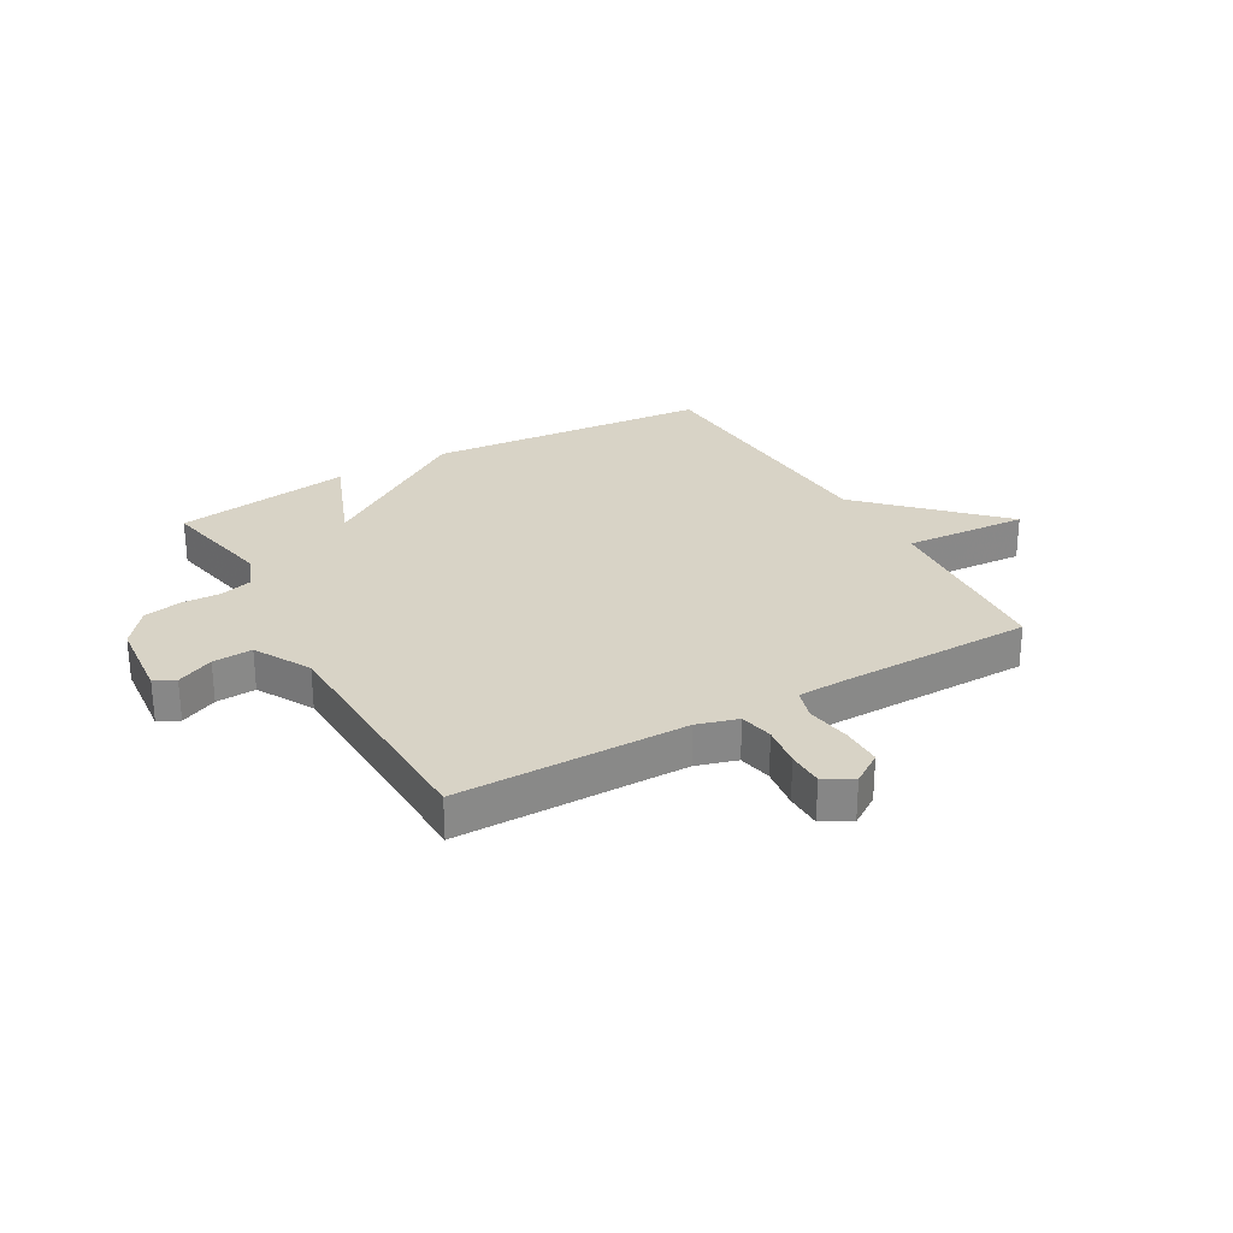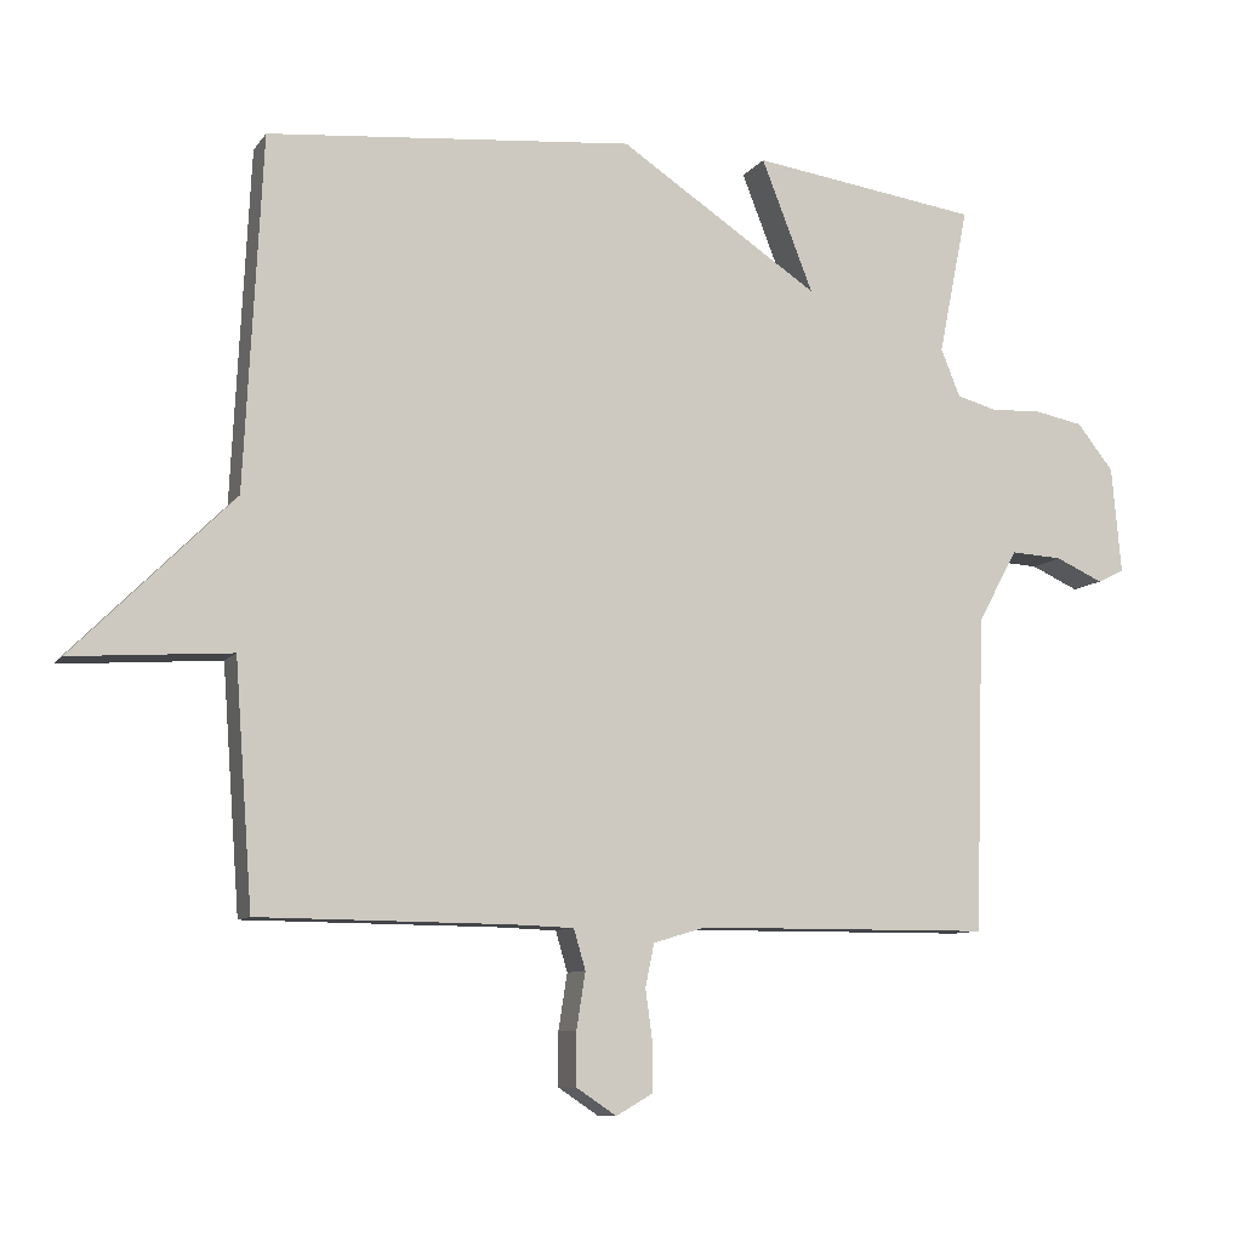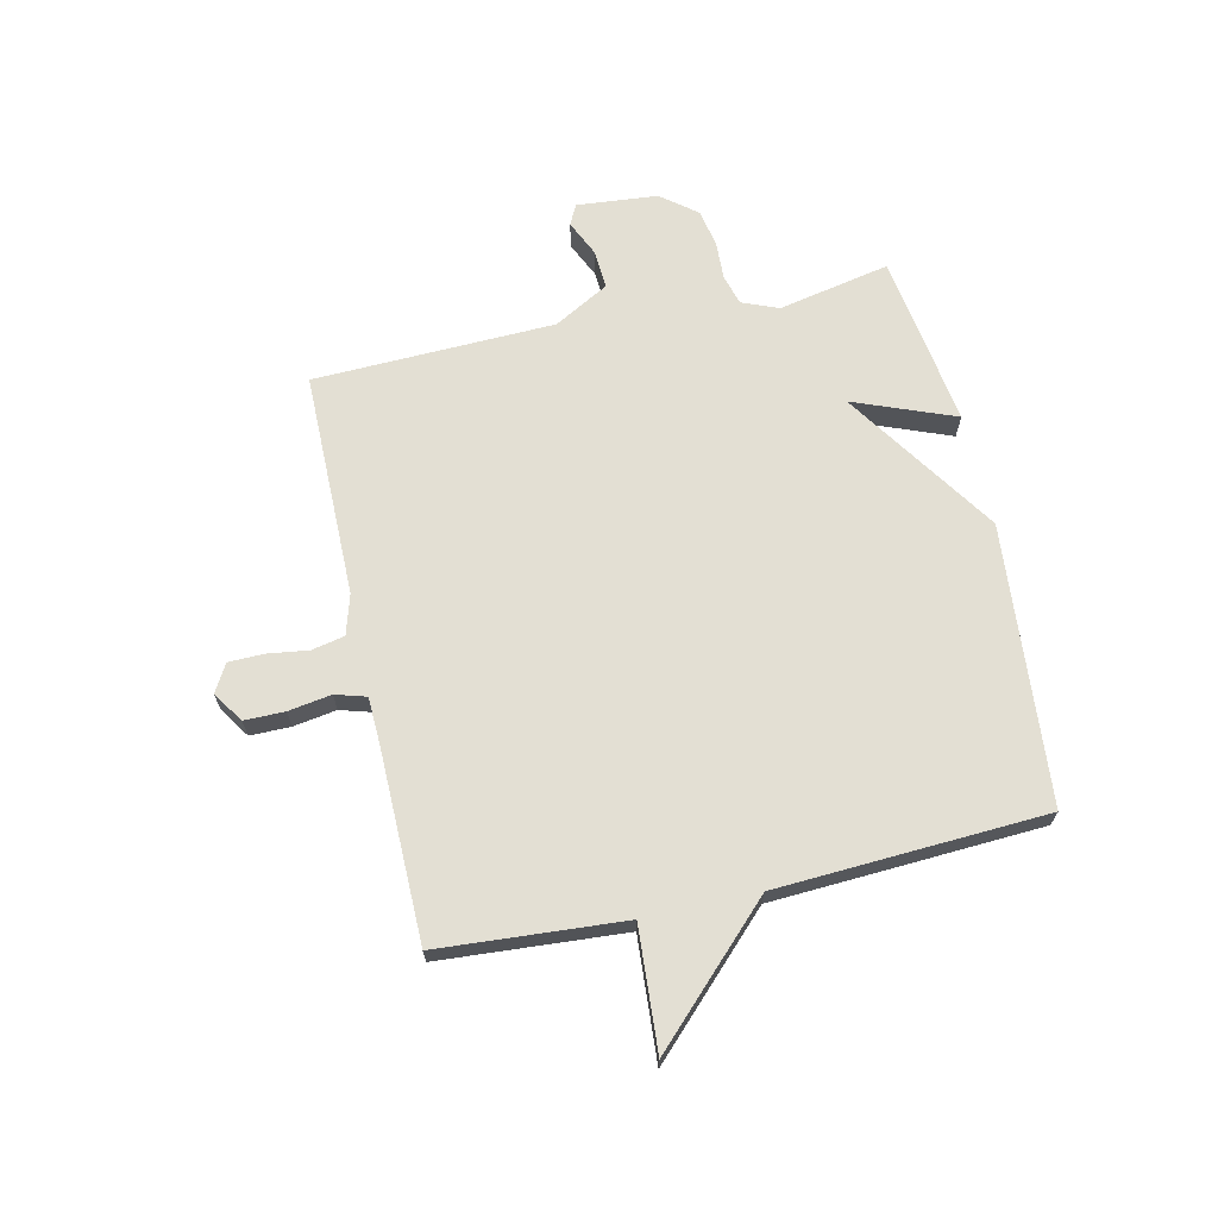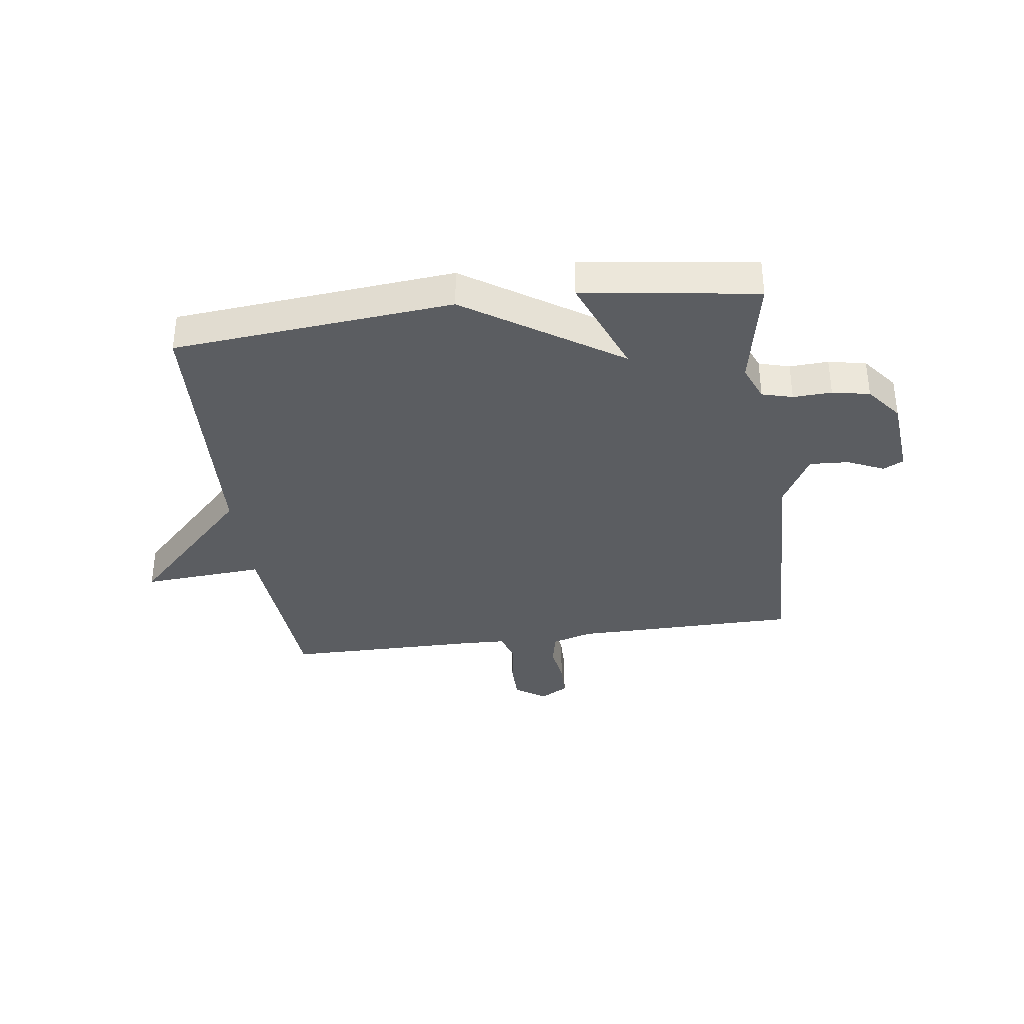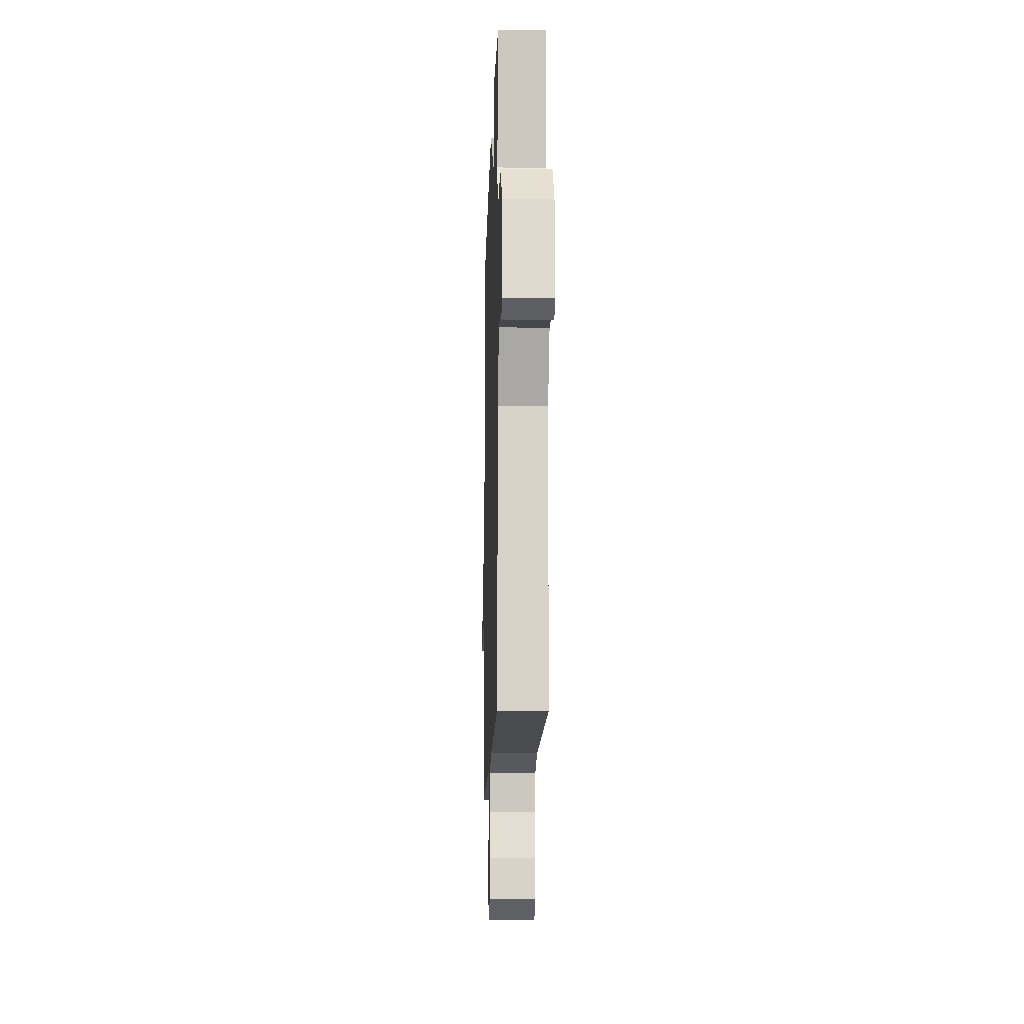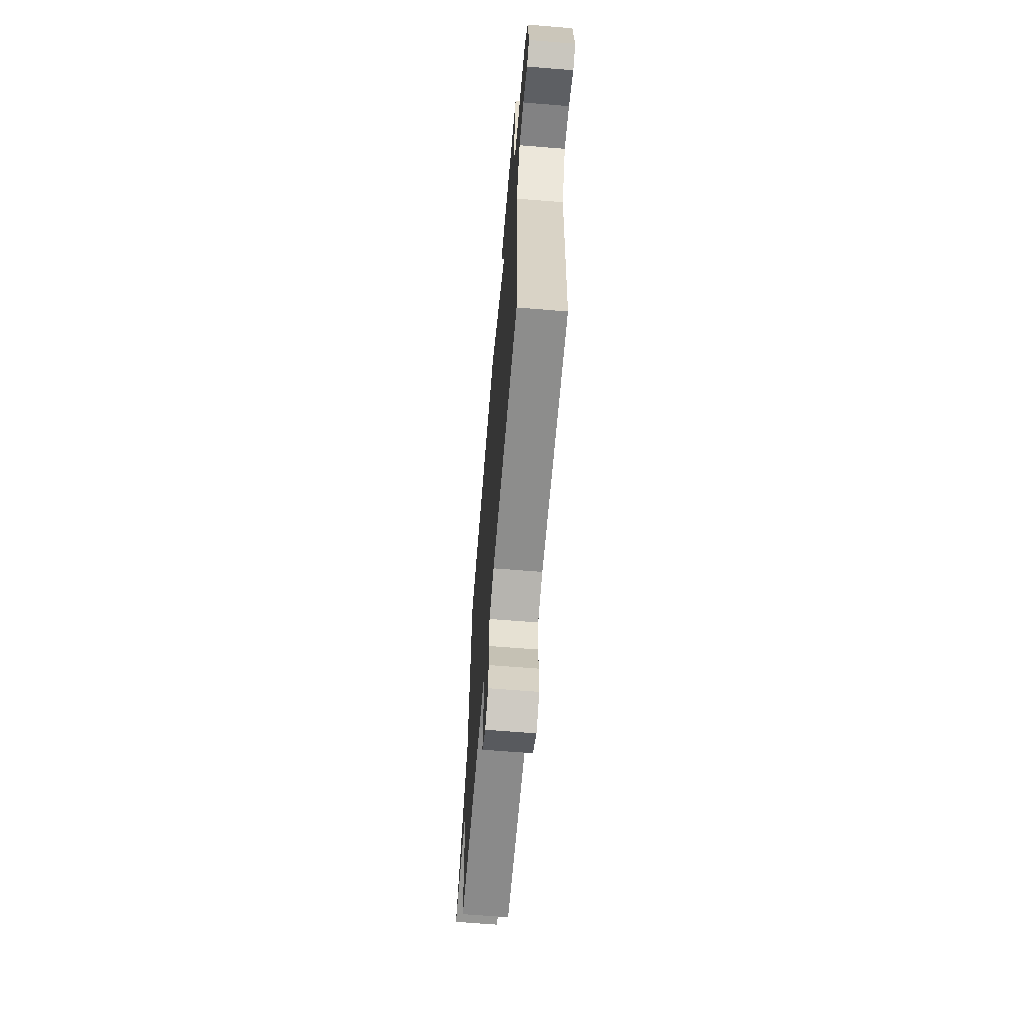
<metadata>
{"format":"obj","ext":"obj","renderer":"f3d","projection":"perspective","resolution":1024,"background":"white","views":[{"elev":27.8,"azim":150.3,"up":"+Y"},{"elev":-9.0,"azim":-20.5,"up":"+Z"},{"elev":67.1,"azim":-102.7,"up":"+Y"},{"elev":-35.7,"azim":7.9,"up":"+Y"},{"elev":-13.8,"azim":88.3,"up":"+Z"},{"elev":-64.1,"azim":85.3,"up":"+Z"}]}
</metadata>
<code>
v -0.5 0.07 -0.5
v -0.524 0.07 -0.174
v -0.739 0.07 -0.189
v -0.524 0.07 0.026
v -0.5 0.07 0.5
v -0.007 0.07 0.544
v 0.263 0.07 0.366
v 0.193 0.07 0.544
v 0.5 0.07 0.5
v 0.46 0.07 0.302
v 0.486 0.07 0.238
v 0.54 0.07 0.223
v 0.608 0.07 0.226
v 0.674 0.07 0.213
v 0.723 0.07 0.151
v 0.736 0.07 0.008
v 0.7 0.07 -0.01
v 0.636 0.07 0.019
v 0.567 0.07 0.023
v 0.513 0.07 -0.074
v 0.5 0.07 -0.5
v 0.102 0.07 -0.502
v 0.031 0.07 -0.523
v 0.019 0.07 -0.581
v 0.029 0.07 -0.653
v 0.028 0.07 -0.715
v -0.021 0.07 -0.743
v -0.075 0.07 -0.707
v -0.075 0.07 -0.636
v -0.063 0.07 -0.56
v -0.079 0.07 -0.506
v -0.163 0.07 -0.503
v -0.5 0 -0.5
v -0.524 0 -0.174
v -0.739 0 -0.189
v -0.524 0 0.026
v -0.5 0 0.5
v -0.007 0 0.544
v 0.263 0 0.366
v 0.193 0 0.544
v 0.5 0 0.5
v 0.46 0 0.302
v 0.486 0 0.238
v 0.54 0 0.223
v 0.608 0 0.226
v 0.674 0 0.213
v 0.723 0 0.151
v 0.736 0 0.008
v 0.7 0 -0.01
v 0.636 0 0.019
v 0.567 0 0.023
v 0.513 0 -0.074
v 0.5 0 -0.5
v 0.102 0 -0.502
v 0.031 0 -0.523
v 0.019 0 -0.581
v 0.029 0 -0.653
v 0.028 0 -0.715
v -0.021 0 -0.743
v -0.075 0 -0.707
v -0.075 0 -0.636
v -0.063 0 -0.56
v -0.079 0 -0.506
v -0.163 0 -0.503
f 28 29 30
f 27 28 30
f 26 27 30
f 25 26 30
f 24 25 30
f 23 24 30 31
f 22 23 31
f 20 21 22
f 22 31 32
f 20 22 32
f 19 20 32
f 16 17 18
f 15 16 18
f 14 15 18
f 13 14 18
f 12 13 18
f 11 12 18 19
f 32 1 2
f 19 32 2
f 11 19 2
f 10 11 2
f 7 8 9 10
f 4 5 6 7
f 4 7 10
f 3 4 10
f 2 3 10
f 62 61 60
f 62 60 59
f 62 59 58
f 62 58 57
f 62 57 56
f 63 62 56 55
f 63 55 54
f 54 53 52
f 64 63 54
f 64 54 52
f 64 52 51
f 50 49 48
f 50 48 47
f 50 47 46
f 50 46 45
f 50 45 44
f 51 50 44 43
f 34 33 64
f 34 64 51
f 34 51 43
f 34 43 42
f 42 41 40 39
f 39 38 37 36
f 42 39 36
f 42 36 35
f 42 35 34
f 1 33 34 2
f 2 34 35 3
f 3 35 36 4
f 4 36 37 5
f 5 37 38 6
f 6 38 39 7
f 7 39 40 8
f 8 40 41 9
f 9 41 42 10
f 10 42 43 11
f 11 43 44 12
f 12 44 45 13
f 13 45 46 14
f 14 46 47 15
f 15 47 48 16
f 16 48 49 17
f 17 49 50 18
f 18 50 51 19
f 19 51 52 20
f 20 52 53 21
f 21 53 54 22
f 22 54 55 23
f 23 55 56 24
f 24 56 57 25
f 25 57 58 26
f 26 58 59 27
f 27 59 60 28
f 28 60 61 29
f 29 61 62 30
f 30 62 63 31
f 31 63 64 32
f 32 64 33 1

</code>
